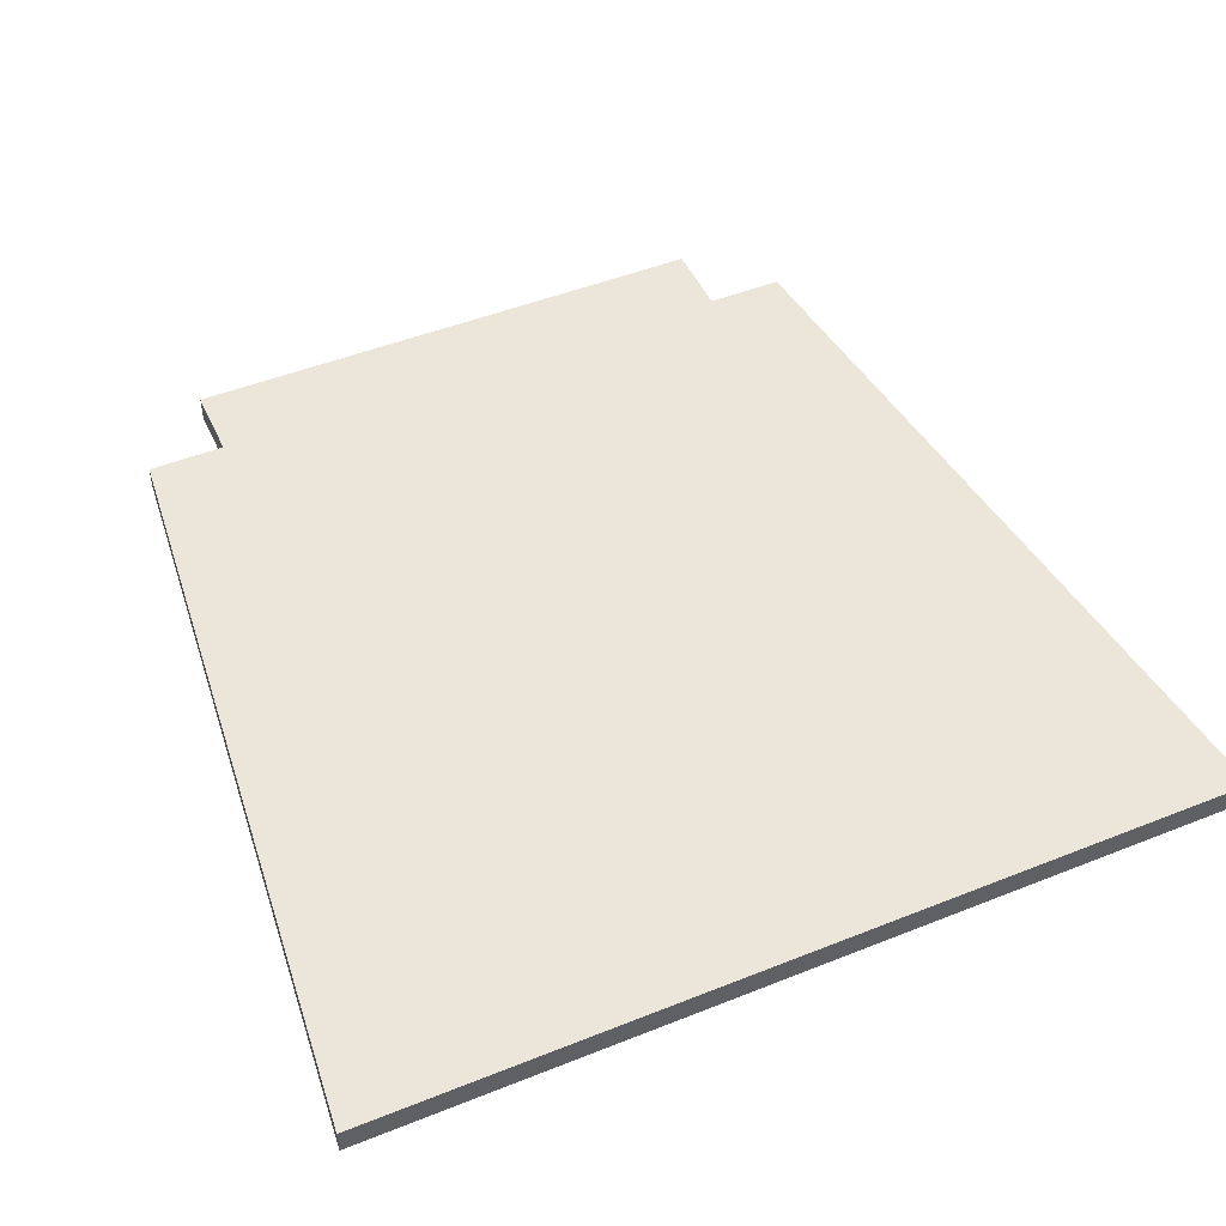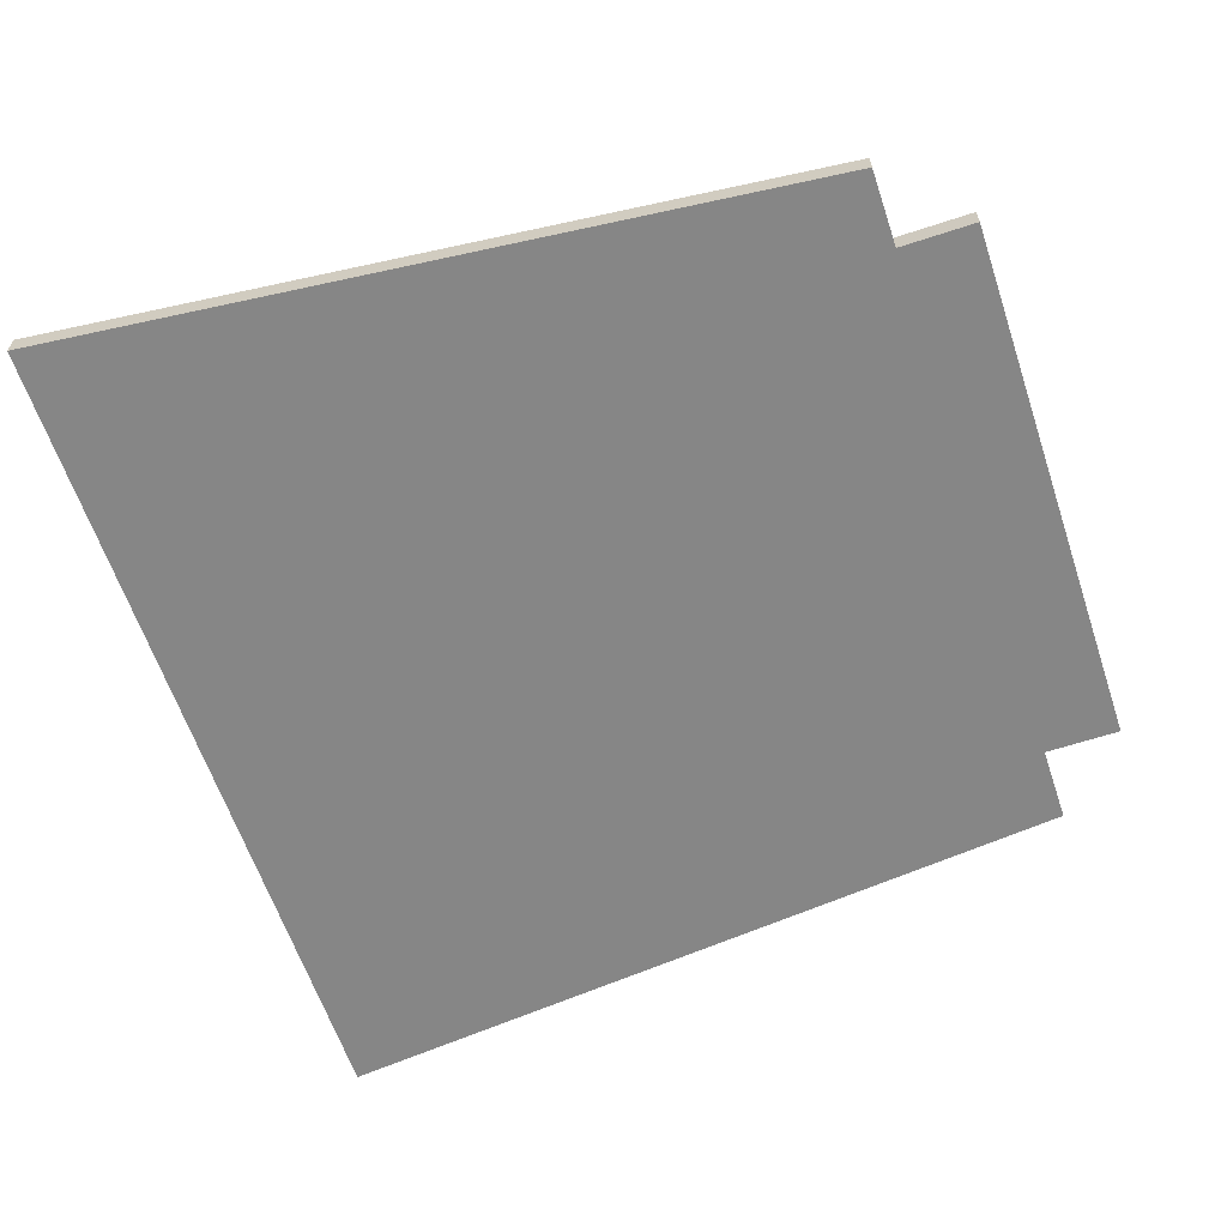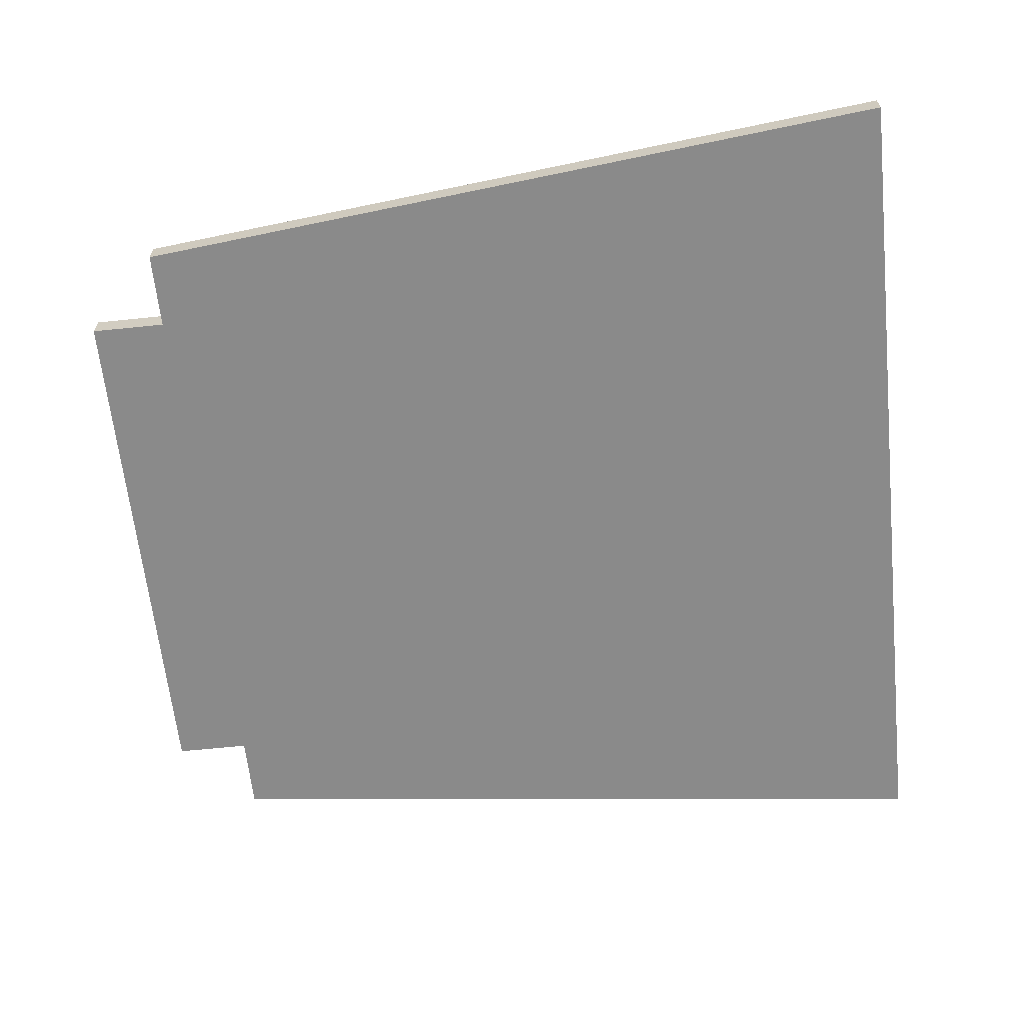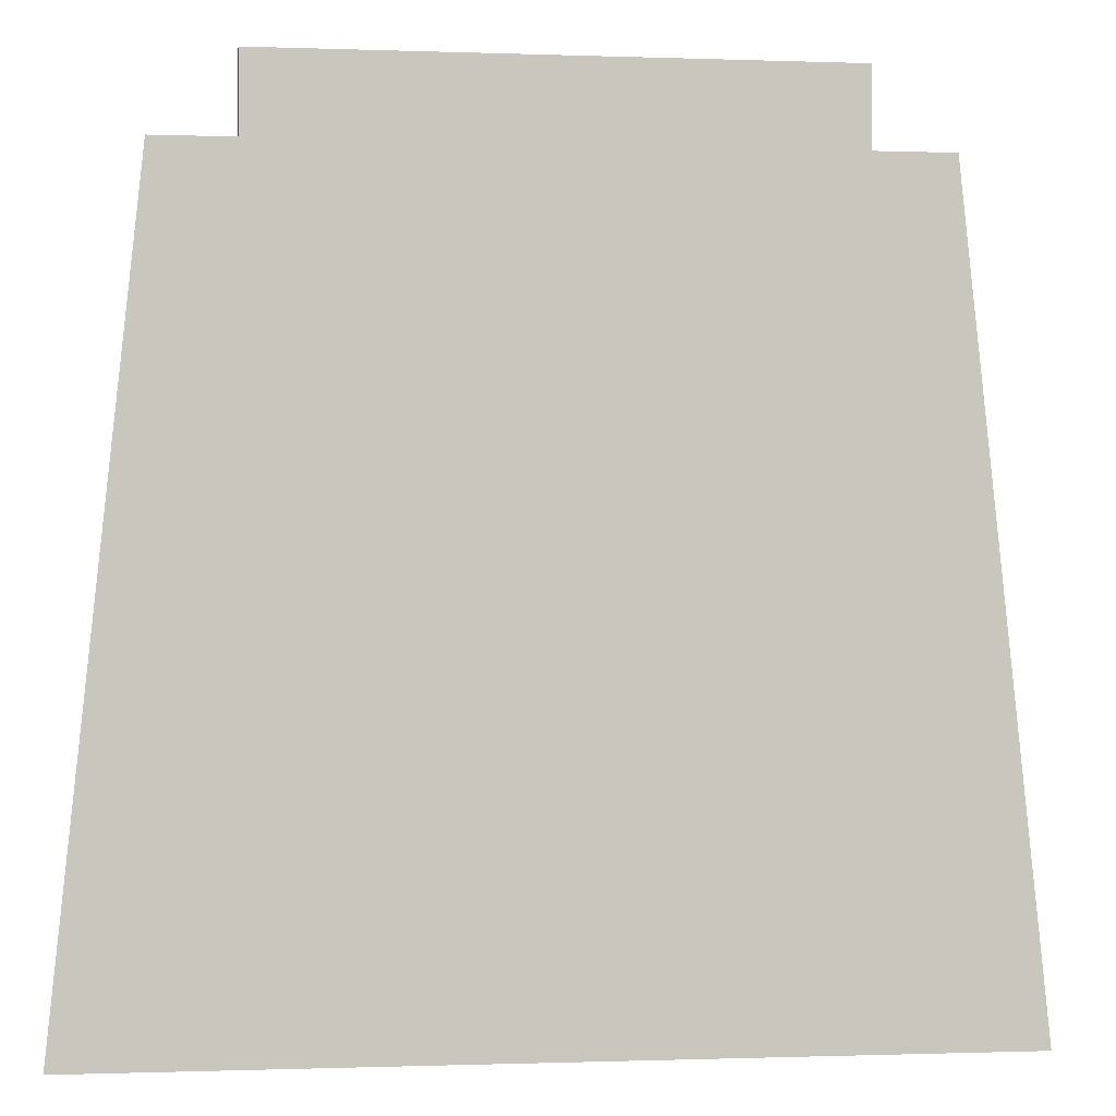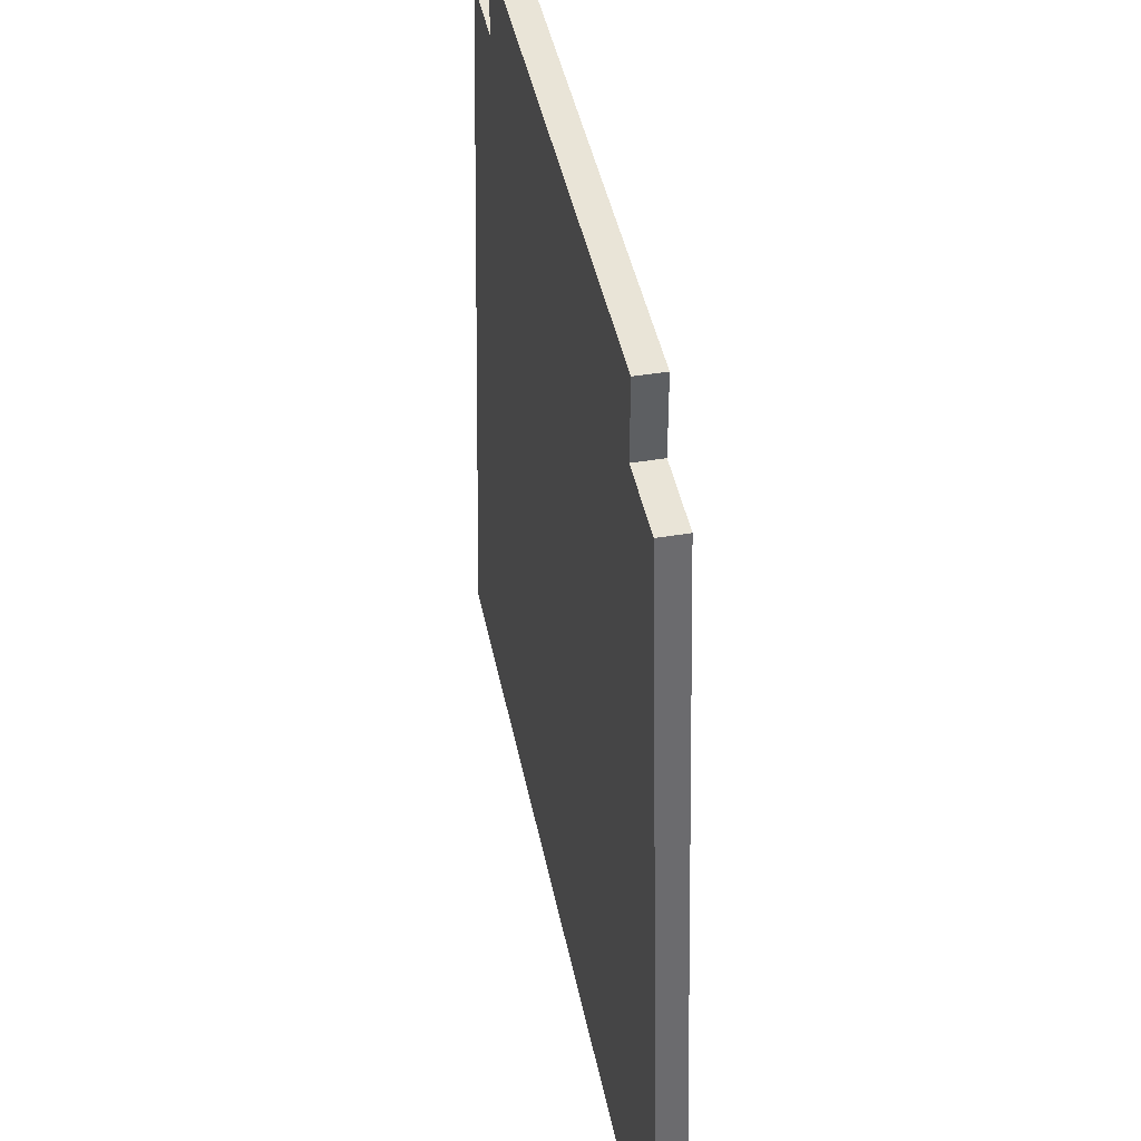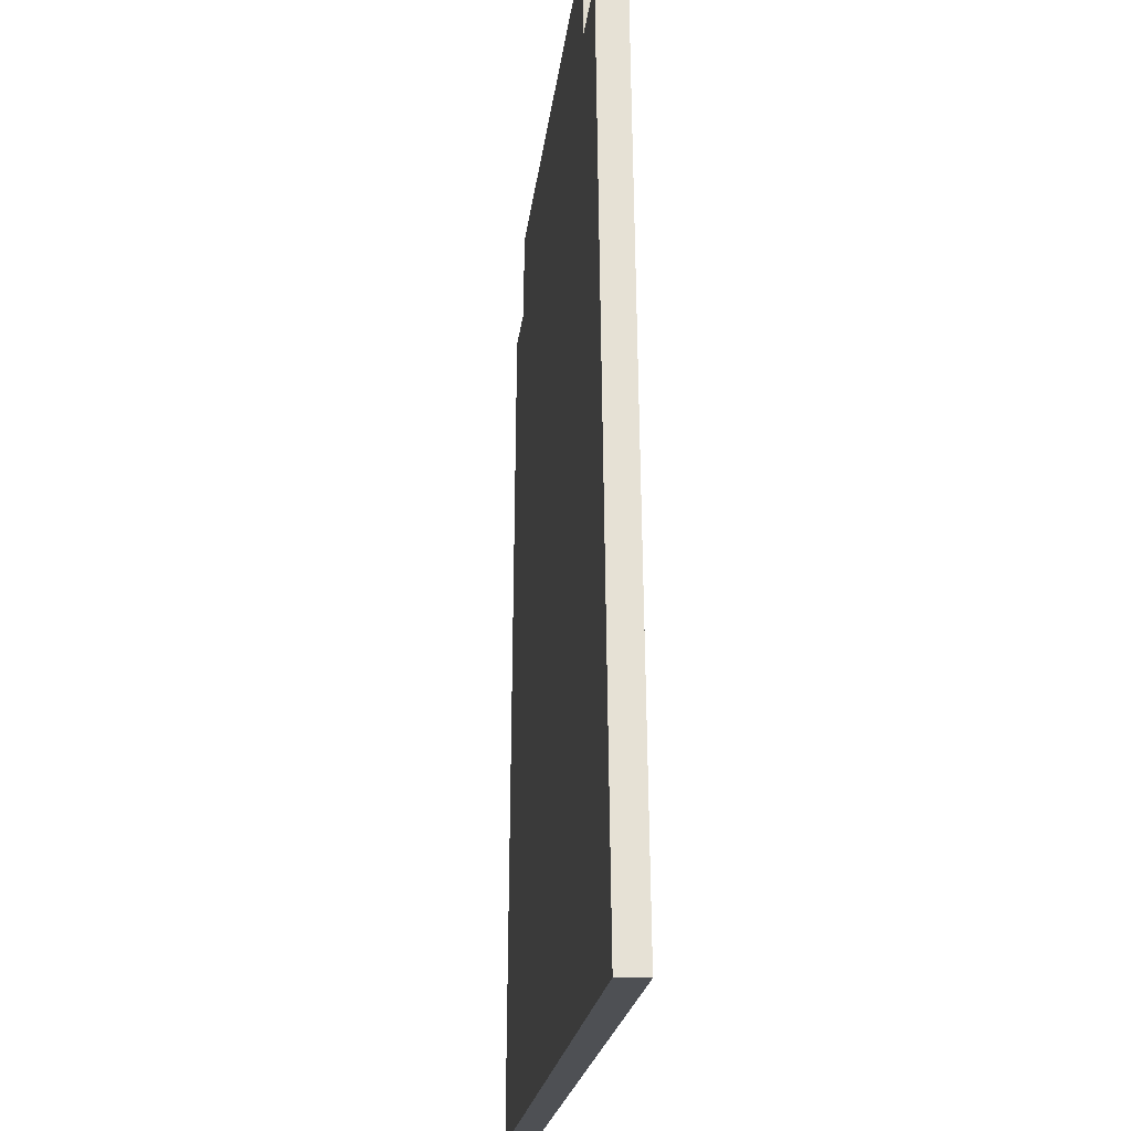
<metadata>
{"format":"obj","ext":"obj","renderer":"f3d","projection":"perspective","resolution":1024,"background":"white","views":[{"elev":48.4,"azim":-24.0,"up":"+Z"},{"elev":-62.0,"azim":108.5,"up":"+Z"},{"elev":-63.4,"azim":-84.0,"up":"+Z"},{"elev":-0.6,"azim":-7.9,"up":"+Y"},{"elev":43.1,"azim":78.8,"up":"+Y"},{"elev":-18.8,"azim":-95.8,"up":"+Y"}]}
</metadata>
<code>
v 0.1223 0.1347 0.4937
v 0.145 0.02329 0.4937
v 0.08908 0.1123 0.4937
v 0.1782 0.04575 0.4937
v -3.04e-05 0.1788 0.4937
v -0.06641 0.1339 0.4937
v 0.2237 -0.1772 0.4937
v 0.0227 0.06738 0.4937
v 0.1775 0.1572 0.4937
v 0.04543 -0.04408 0.4937
v 0.2009 -0.06571 0.4937
v 0.223 -0.06571 0.4937
v 0.1345 -0.1106 0.4937
v 0.1734 -0.116 0.4937
v 0.1502 0.09025 0.4937
v 0.1668 0.1015 0.4937
v 0.04453 0.1456 0.4937
v 0.1389 0.146 0.4937
v -0.03322 0.1564 0.4937
v 0.01133 0.1231 0.4937
v 0.1232 -0.05489 0.4937
v 0.2123 -0.1214 0.4937
v -0.223 -0.06571 0.4786
v 0.1118 0.0008358 0.4937
v -0.223 -0.06571 0.4861
v -0.1996 0.1572 0.4861
v -0.1439 0.1015 0.4937
v -0.2113 0.04575 0.4937
v -0.1731 -0.1772 0.4937
v -0.1379 -0.1354 0.4937
v -0.1453 -0.205 0.4937
v -0.1394 -0.1493 0.4937
v -0.1497 0.04575 0.4937
v -0.1218 0.01788 0.4937
v -0.2055 0.1015 0.4918
v -0.116 0.07361 0.4937
v -0.1996 0.1572 0.4918
v -0.2055 0.1015 0.4899
v -0.2113 0.04575 0.4861
v -0.2113 0.04575 0.4899
v -0.04982 0.1452 0.4937
v -0.1996 0.1572 0.4899
v -0.02754 0.1285 0.4937
v -0.01094 0.1397 0.4937
v 0.08385 0.04533 0.4937
v 0.117 0.06779 0.4937
v 0.1616 0.03452 0.4937
v 0.173 -0.02121 0.4937
v -0.0389 0.1842 0.4937
v 0.1896 -0.009981 0.4937
v 0.03884 0.1842 0.4937
v -3.04e-05 0.1896 0.4937
v 0.218 -0.1493 0.4937
v 0.2233 -0.1214 0.4937
v 0.005824 -0.2329 0.4786
v 0.2176 -0.09357 0.4937
v -0.1174 -0.2329 0.4786
v -0.1115 -0.1772 0.4786
v -0.1533 -0.1354 0.4937
v -0.124 -0.1493 0.4937
v 0.08834 -0.02297 0.4937
v 0.07294 0.006244 0.4937
v 0.0381 0.03816 0.4937
v 0.07249 0.1011 0.4937
v 0.05021 0.1177 0.4937
v 0.05589 0.08983 0.4937
v 0.03361 0.1065 0.4937
v -0.08951 -0.2608 0.4937
v -0.04184 -0.2468 0.4937
v -0.1313 -0.219 0.4937
v -0.1035 -0.2468 0.4937
v -0.179 -0.2329 0.4937
v -0.1988 -0.2747 0.4937
v -0.02791 -0.2608 0.4937
v -0.1511 -0.2608 0.4937
v 0.07036 -0.205 0.4937
v -0.1232 -0.2886 0.4937
v 0.01021 -0.1911 0.4937
v 0.06889 -0.219 0.4937
v 0.008749 -0.205 0.4937
v 0.1261 -0.2608 0.4937
v 0.08431 -0.04948 0.4937
v 0.129 -0.2329 0.4937
v -0.03237 -0.009981 0.4937
v 0.01753 -0.1214 0.4937
v -0.09397 -0.009981 0.4937
v -0.03822 -0.06571 0.4937
v -0.2347 -0.1772 0.4786
v 0.01168 -0.1772 0.4786
v -0.1218 0.1015 0.4937
v -3.04e-05 -0.2886 0.4786
v -0.1328 0.1015 0.4937
v -0.07709 0.04575 0.4937
v -0.01032 -0.009981 0.4937
v -0.08844 0.07361 0.4937
v 0.0535 0.008947 0.4937
v 0.01204 -0.03785 0.4937
v 0.03407 0.01165 0.4937
v 0.06487 -0.04678 0.4937
v 0.02339 -0.06571 0.4786
v 0.129 -0.2329 0.4786
v 0.2347 -0.1772 0.4937
v 0.223 -0.06571 0.4861
v -0.201 -0.1493 0.4937
v 0.2113 0.04575 0.4861
v -0.2347 -0.1772 0.4937
v -0.2127 -0.2608 0.4937
v -0.1086 -0.1493 0.4937
v -0.1644 -0.09357 0.4937
v -0.07488 -0.1214 0.4937
v -0.1673 -0.1214 0.4937
v -0.1057 -0.1214 0.4937
v -0.08073 -0.1772 0.4937
v -0.007419 -0.06571 0.4937
v -0.01327 -0.1214 0.4937
v 0.1862 -0.2747 0.4937
v 0.06304 -0.2747 0.4937
v 0.2054 0.1015 0.4899
v 0.1232 -0.2886 0.4937
v 0.2113 0.04575 0.4937
v 0.2171 -0.009981 0.4899
v -0.1835 0.01788 0.4937
v -0.2172 -0.009981 0.4937
v 0.1555 0.2005 0.4861
v -0.1893 -0.03785 0.4937
v 0.07772 0.2005 0.4861
v 0.07772 0.2005 0.4937
v -0.07778 0.1896 0.4937
v 0.07772 0.1896 0.4937
v -0.09397 -0.009981 0.4786
v -3.04e-05 0.2005 0.4937
v -0.1555 0.1572 0.4937
v 0.1555 0.2005 0.4937
v -0.1973 0.1572 0.4786
v 0.1555 0.2005 0.4786
v -0.1555 0.2005 0.4937
v -0.1996 0.1572 0.4937
v -0.1996 0.1572 0.4786
v -0.1555 0.1572 0.4786
v 0.1555 0.1572 0.4937
v -0.2465 -0.2886 0.4937
v -0.2465 -0.2886 0.4786
v 0.1555 0.1572 0.4786
v 0.2464 -0.2886 0.4786
v 0.1996 0.1572 0.4937
v 0.1996 0.1572 0.4786
v 0.2464 -0.2886 0.4937
v -0.1108 0.1015 0.4937
v 0.09016 -0.1214 0.4937
v -0.05578 -0.2329 0.4937
v 0.04543 -0.06571 0.4937
v 0.005824 -0.2329 0.4937
v -0.04993 -0.1772 0.4937
v -0.1115 -0.1772 0.4937
v 0.01168 -0.1772 0.4937
v -0.06607 0.04575 0.4937
v -0.09983 -0.06571 0.4937
v -0.1776 0.1572 0.4937
v -0.08812 0.04575 0.4937
v -0.223 -0.06571 0.4937
v -3.04e-05 -0.2886 0.4937
v -0.1555 0.2005 0.4786
v 0.02339 -0.06571 0.4937
v 0.04543 -0.05489 0.4937
v -0.1556 -0.009981 0.4937
v 0.1459 -0.1772 0.4937
v 0.1459 -0.1663 0.4937
f 14 53 22
f 102 121 12
f 163 97 156
f 148 95 94
f 140 146 143
f 166 167 164
f 135 140 143
f 28 25 142
f 134 137 139
f 129 127 131
f 136 139 132
f 89 130 101
f 139 136 162
f 136 135 162
f 144 143 146
f 144 139 143
f 144 134 139
f 143 139 135
f 135 139 162
f 40 35 38
f 128 49 52
f 97 94 95
f 27 92 158
f 7 54 53
f 13 14 82
f 82 96 99
f 142 57 91
f 167 13 10
f 76 85 155
f 147 103 102
f 105 102 103
f 152 153 150
f 112 109 108
f 5 18 140
f 138 23 26
f 105 118 121
f 83 76 79
f 72 73 70
f 139 158 132
f 51 52 49
f 165 34 33
f 19 41 44
f 113 108 154
f 24 45 8
f 25 40 39
f 157 125 160
f 137 28 27
f 86 87 84
f 139 137 158
f 158 148 132
f 28 123 122
f 133 124 127
f 156 90 93
f 24 21 22
f 10 164 167
f 150 113 154
f 152 81 80
f 122 33 27
f 87 115 114
f 85 114 115
f 78 79 76
f 152 74 161
f 142 77 141
f 163 83 147
f 37 38 35
f 36 33 34
f 43 44 41
f 21 82 14
f 72 104 107
f 106 107 104
f 136 132 151
f 151 94 149
f 163 147 149
f 132 148 151
f 11 12 9
f 146 140 9
f 146 9 145
f 140 51 5
f 7 167 147
f 11 56 12
f 15 47 4
f 10 6 136
f 19 128 136
f 149 166 151
f 100 101 130
f 74 69 68
f 46 64 66
f 2 15 1
f 81 117 116
f 50 47 48
f 8 43 6
f 149 147 166
f 4 16 15
f 136 151 164
f 136 164 10
f 151 166 164
f 147 167 166
f 158 137 27
f 92 36 159
f 126 127 124
f 23 39 26
f 134 138 26
f 25 88 142
f 147 91 144
f 96 61 63
f 2 48 47
f 18 15 16
f 11 24 22
f 3 65 64
f 98 99 96
f 92 93 90
f 109 30 108
f 17 44 20
f 1 46 2
f 1 5 17
f 1 17 3
f 5 19 17
f 119 116 117
f 5 1 18
f 9 50 11
f 9 140 16
f 9 16 4
f 140 18 16
f 1 15 18
f 167 7 13
f 22 21 14
f 71 68 69
f 13 99 10
f 6 98 8
f 7 14 13
f 81 79 80
f 153 152 80
f 120 121 118
f 83 116 147
f 142 119 161
f 153 78 155
f 153 80 78
f 81 83 79
f 163 76 83
f 155 78 76
f 80 79 78
f 142 161 77
f 77 68 75
f 70 71 150
f 77 73 141
f 153 110 113
f 161 74 77
f 77 75 73
f 150 154 70
f 75 70 73
f 142 106 160
f 70 75 71
f 77 74 68
f 152 150 69
f 152 69 74
f 150 71 69
f 75 68 71
f 6 10 98
f 13 82 99
f 67 64 65
f 98 63 8
f 24 62 21
f 10 99 98
f 163 149 97
f 151 148 94
f 84 114 163
f 158 95 148
f 156 97 95
f 149 94 97
f 163 156 93
f 95 158 90
f 95 90 156
f 158 92 90
f 159 93 92
f 147 142 91
f 25 23 88
f 89 55 58
f 91 101 144
f 134 100 138
f 165 157 86
f 93 159 84
f 93 84 163
f 159 86 84
f 157 87 86
f 76 163 85
f 84 87 114
f 157 155 115
f 157 115 87
f 155 85 115
f 163 114 85
f 112 113 110
f 150 153 113
f 155 157 110
f 155 110 153
f 157 112 110
f 73 107 141
f 113 112 108
f 157 160 109
f 157 109 112
f 160 111 109
f 70 31 72
f 142 141 106
f 73 72 107
f 111 160 104
f 29 59 111
f 160 106 104
f 141 107 106
f 125 122 123
f 7 147 102
f 144 146 103
f 144 103 147
f 146 105 103
f 9 120 145
f 134 144 100
f 23 58 88
f 23 138 130
f 23 130 89
f 138 100 130
f 144 101 100
f 131 52 129
f 140 133 129
f 136 126 135
f 136 128 131
f 136 131 126
f 129 133 127
f 140 135 124
f 140 124 133
f 135 126 124
f 131 127 126
f 157 165 125
f 27 28 122
f 142 160 123
f 142 123 28
f 160 125 123
f 165 122 125
f 9 12 120
f 102 105 121
f 146 145 118
f 146 118 105
f 145 120 118
f 12 121 120
f 142 147 119
f 83 81 116
f 152 161 117
f 152 117 81
f 161 119 117
f 147 116 119
f 8 20 43
f 17 19 44
f 136 6 41
f 136 41 19
f 6 43 41
f 20 44 43
f 57 58 55
f 134 26 42
f 23 25 39
f 39 38 42
f 28 40 25
f 134 37 137
f 26 39 42
f 134 42 37
f 39 40 38
f 28 137 35
f 28 35 40
f 137 37 35
f 42 38 37
f 92 27 36
f 122 165 33
f 86 159 34
f 86 34 165
f 159 36 34
f 27 33 36
f 32 60 59
f 30 59 60
f 56 53 54
f 70 154 31
f 31 32 29
f 104 72 29
f 104 29 111
f 72 31 29
f 154 32 31
f 109 111 30
f 29 32 59
f 154 108 60
f 154 60 32
f 108 30 60
f 111 59 30
f 142 88 57
f 23 89 58
f 101 91 55
f 101 55 89
f 91 57 55
f 88 58 57
f 62 63 61
f 11 22 56
f 14 7 53
f 102 12 54
f 102 54 7
f 12 56 54
f 22 53 56
f 140 129 51
f 131 128 52
f 19 5 49
f 19 49 128
f 5 51 49
f 129 52 51
f 9 4 50
f 15 2 47
f 24 11 48
f 24 48 2
f 11 50 48
f 4 47 50
f 24 2 45
f 1 3 46
f 8 67 20
f 45 46 66
f 8 45 66
f 2 46 45
f 8 66 67
f 46 3 64
f 17 20 65
f 17 65 3
f 20 67 65
f 66 64 67
f 24 8 62
f 98 96 63
f 82 21 61
f 82 61 96
f 21 62 61
f 8 63 62

</code>
